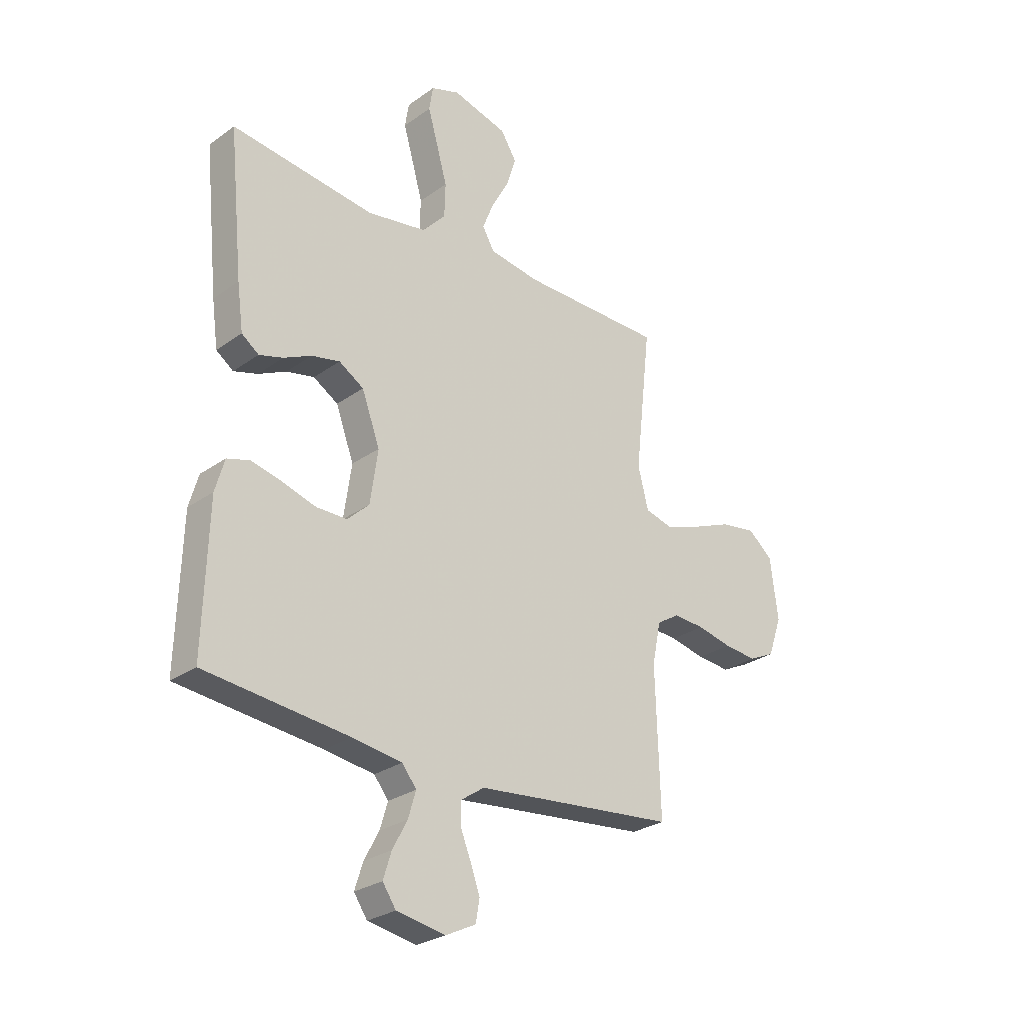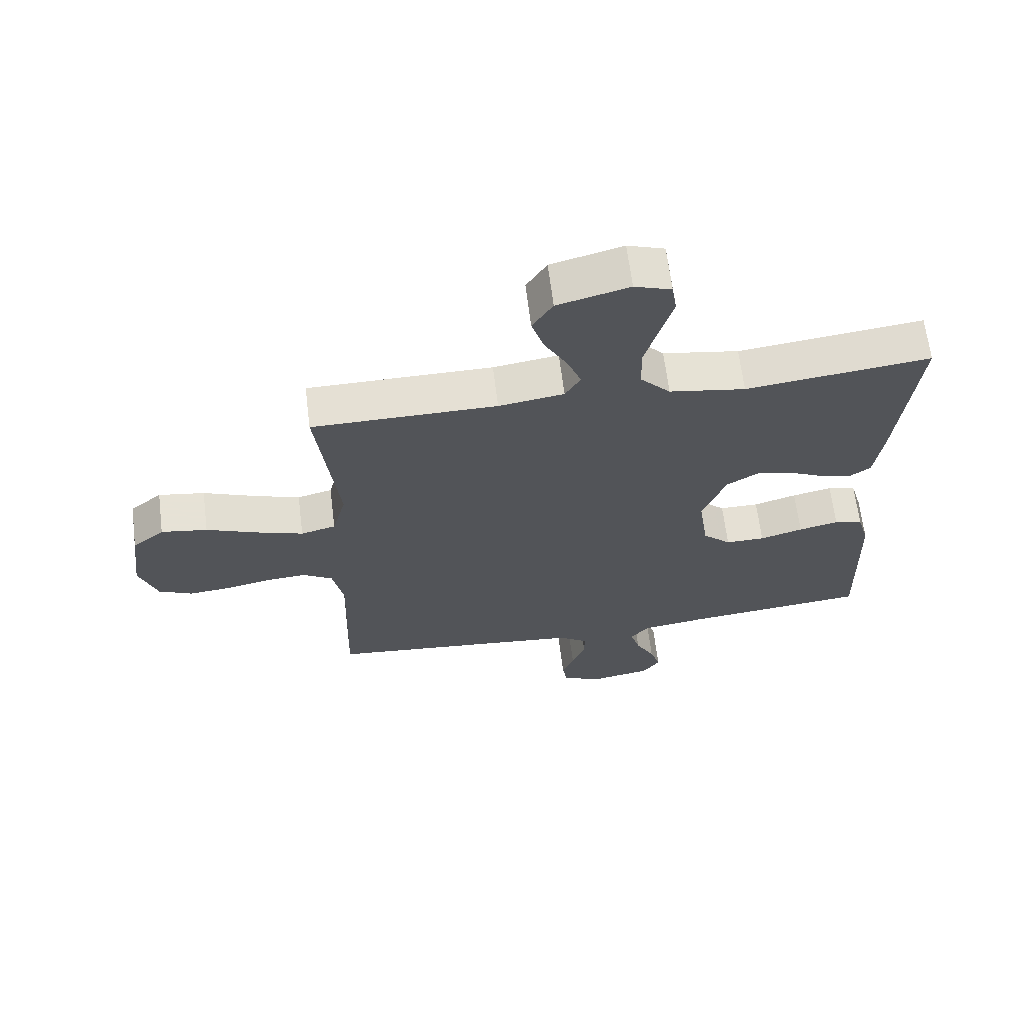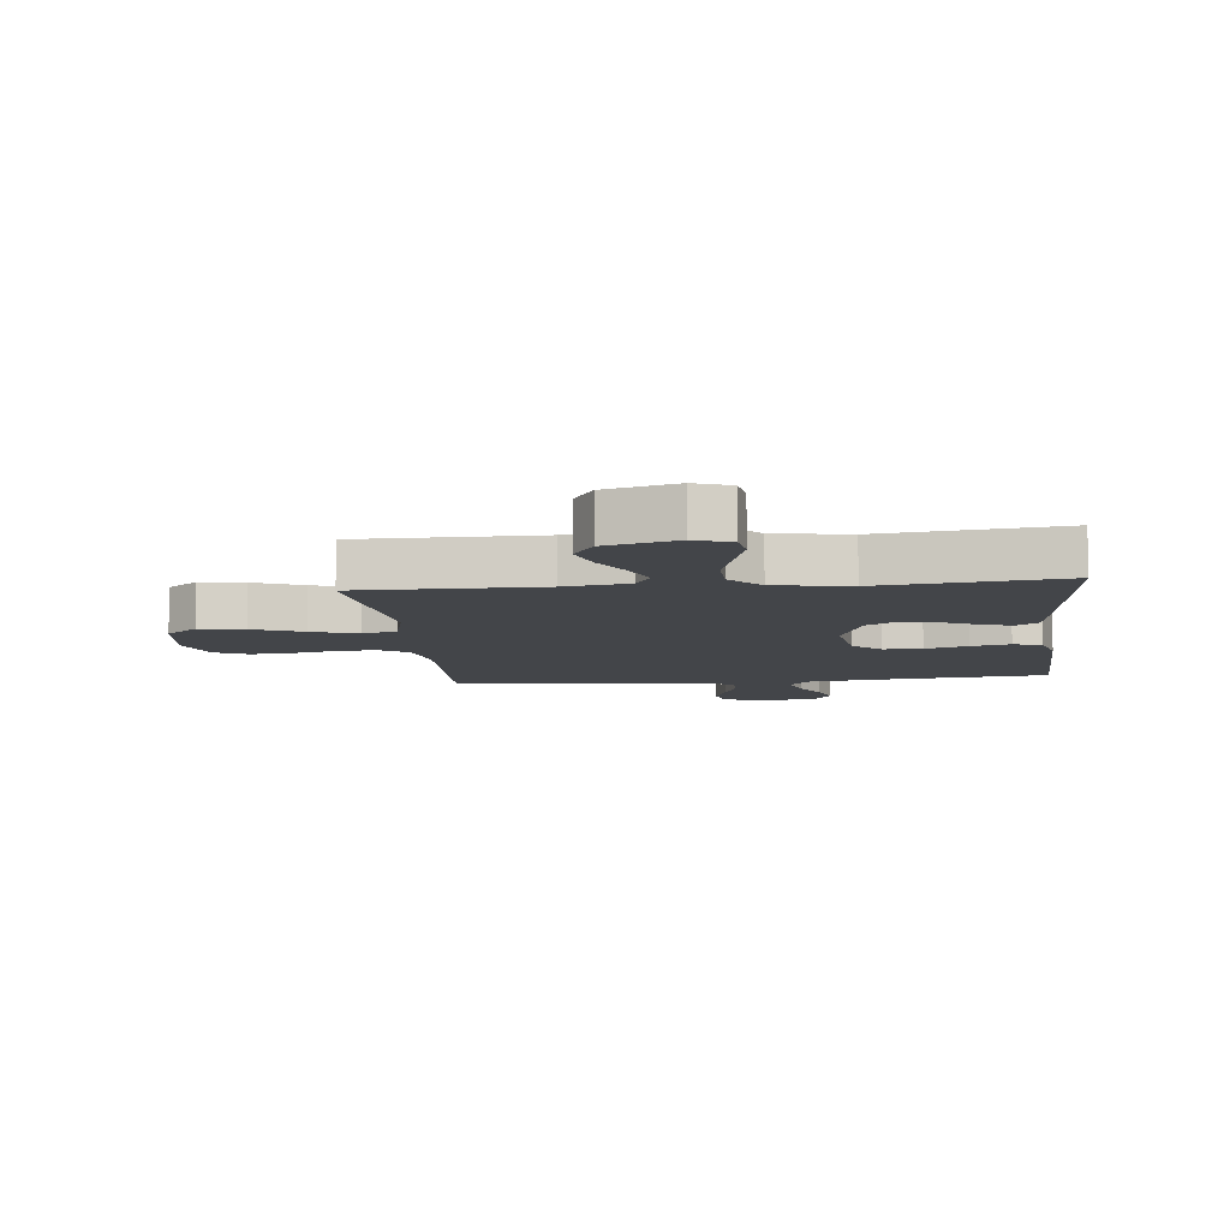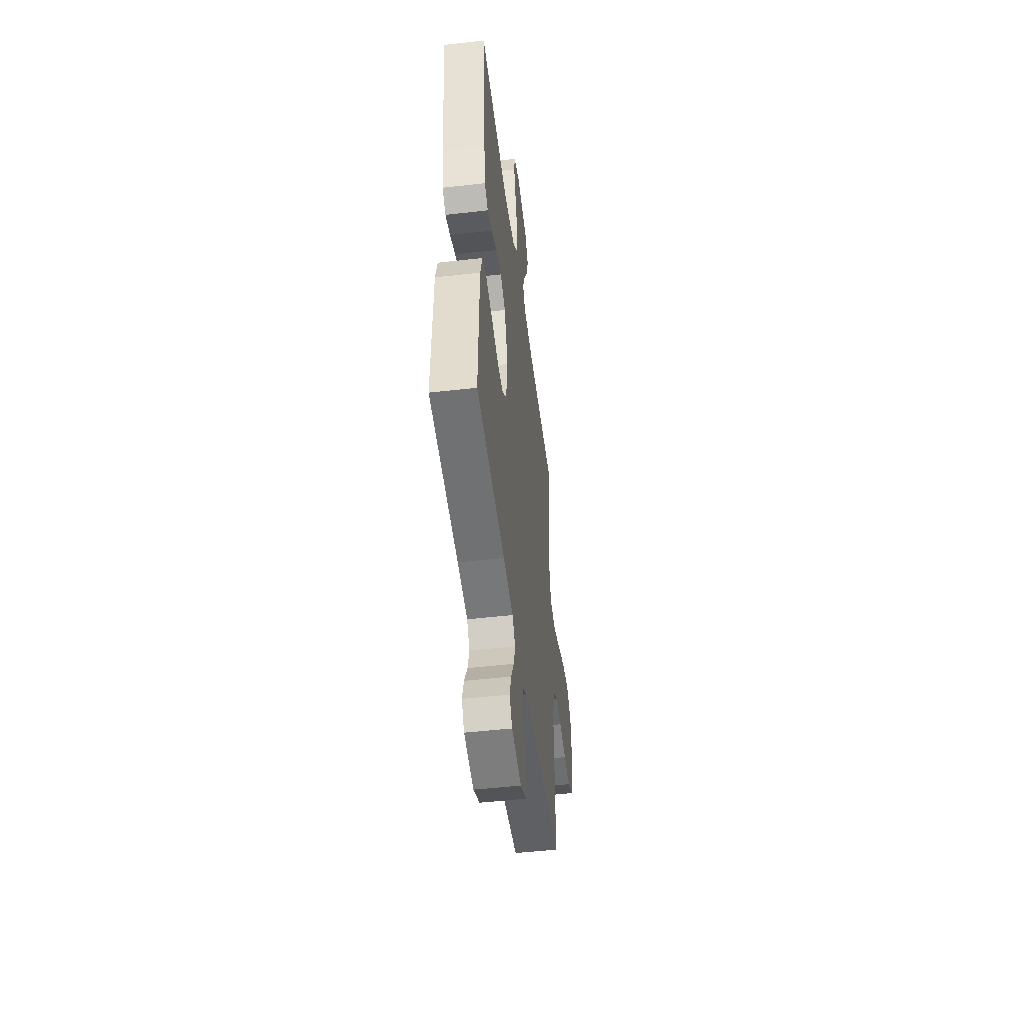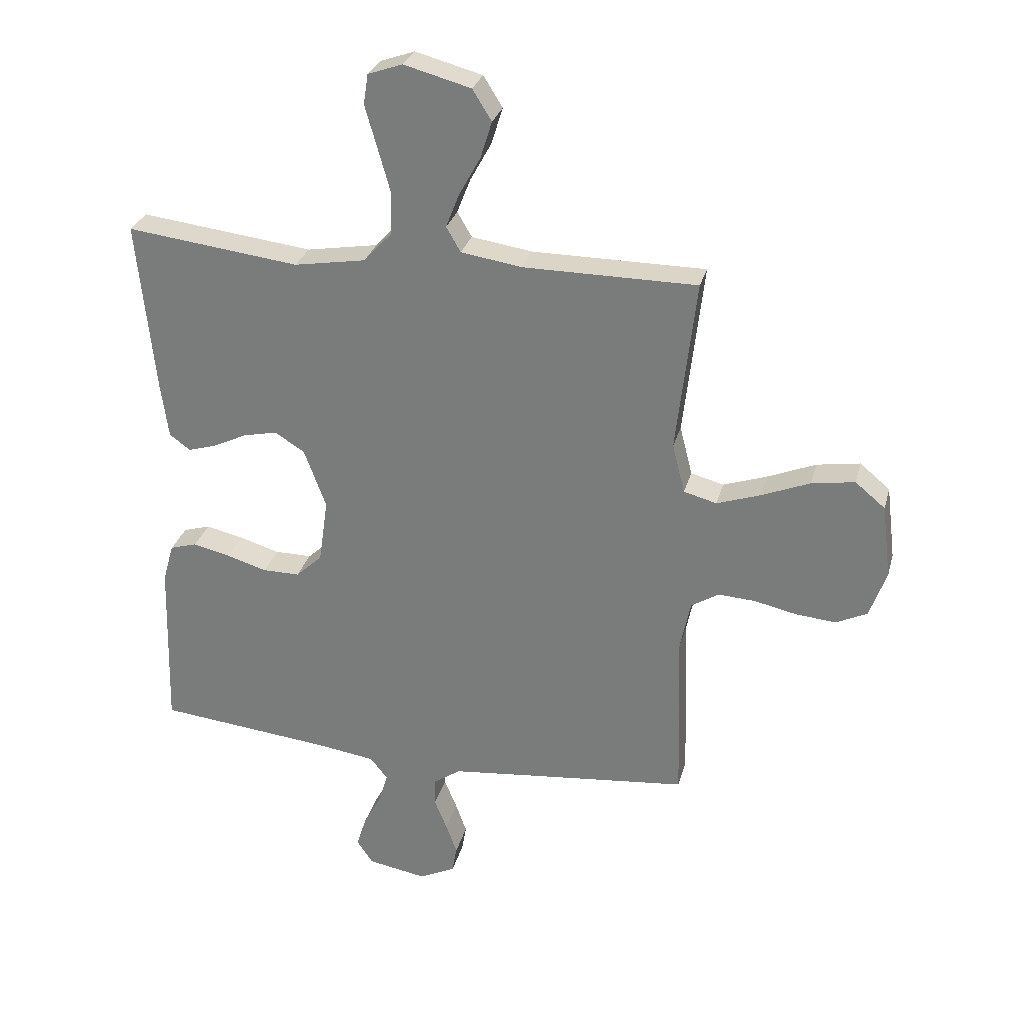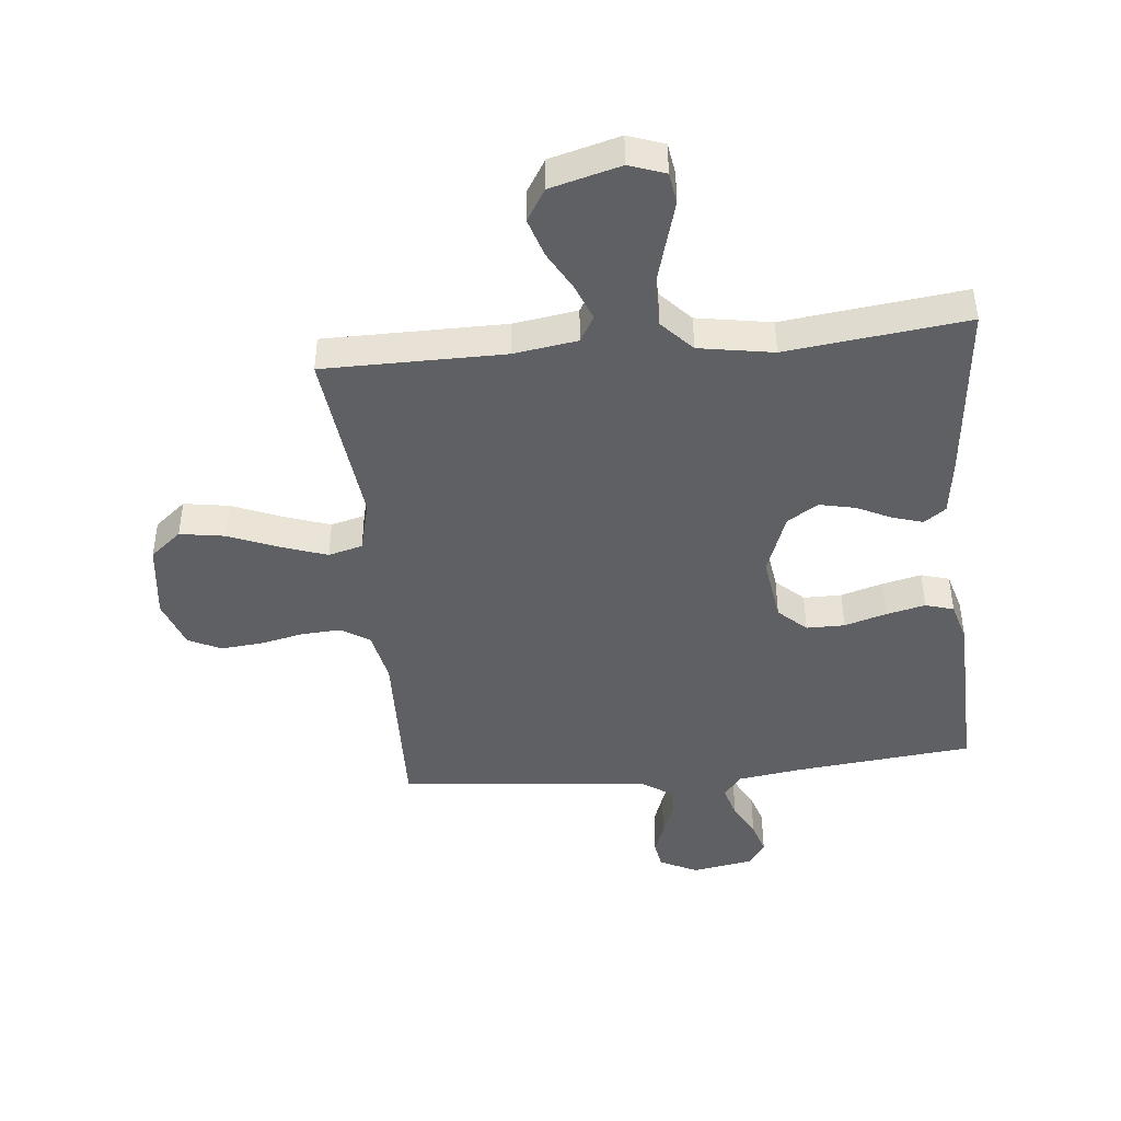
<metadata>
{"format":"obj","ext":"obj","renderer":"f3d","projection":"perspective","resolution":1024,"background":"white","views":[{"elev":-27.5,"azim":137.4,"up":"+Z"},{"elev":65.5,"azim":-7.1,"up":"+Z"},{"elev":-8.6,"azim":6.0,"up":"+Y"},{"elev":-49.4,"azim":97.2,"up":"+Z"},{"elev":28.9,"azim":-165.7,"up":"+Z"},{"elev":-44.1,"azim":5.7,"up":"+Y"}]}
</metadata>
<code>
v -0.5 0.07 -0.5
v -0.491 0.07 -0.2
v -0.509 0.07 -0.112
v -0.557 0.07 -0.082
v -0.622 0.07 -0.086
v -0.695 0.07 -0.102
v -0.764 0.07 -0.108
v -0.818 0.07 -0.082
v -0.847 0.07 0
v -0.831 0.07 0.128
v -0.779 0.07 0.171
v -0.704 0.07 0.159
v -0.621 0.07 0.125
v -0.545 0.07 0.099
v -0.488 0.07 0.114
v -0.466 0.07 0.2
v -0.5 0.07 0.5
v -0.2 0.07 0.501
v -0.094 0.07 0.517
v -0.069 0.07 0.56
v -0.092 0.07 0.619
v -0.129 0.07 0.686
v -0.149 0.07 0.75
v -0.116 0.07 0.803
v 0 0.07 0.834
v 0.06 0.07 0.813
v 0.068 0.07 0.761
v 0.047 0.07 0.688
v 0.025 0.07 0.61
v 0.027 0.07 0.538
v 0.076 0.07 0.485
v 0.2 0.07 0.464
v 0.5 0.07 0.5
v 0.47 0.07 0.2
v 0.457 0.07 0.105
v 0.421 0.07 0.079
v 0.371 0.07 0.094
v 0.313 0.07 0.122
v 0.254 0.07 0.135
v 0.202 0.07 0.103
v 0.164 0.07 0
v 0.18 0.07 -0.112
v 0.226 0.07 -0.155
v 0.29 0.07 -0.155
v 0.36 0.07 -0.134
v 0.425 0.07 -0.119
v 0.472 0.07 -0.133
v 0.491 0.07 -0.2
v 0.5 0.07 -0.5
v 0.2 0.07 -0.531
v 0.096 0.07 -0.546
v 0.066 0.07 -0.584
v 0.082 0.07 -0.638
v 0.113 0.07 -0.696
v 0.13 0.07 -0.75
v 0.102 0.07 -0.791
v 0 0.07 -0.809
v -0.063 0.07 -0.778
v -0.071 0.07 -0.732
v -0.052 0.07 -0.679
v -0.03 0.07 -0.625
v -0.03 0.07 -0.577
v -0.078 0.07 -0.544
v -0.2 0.07 -0.531
v -0.5 0 -0.5
v -0.491 0 -0.2
v -0.509 0 -0.112
v -0.557 0 -0.082
v -0.622 0 -0.086
v -0.695 0 -0.102
v -0.764 0 -0.108
v -0.818 0 -0.082
v -0.847 0 0
v -0.831 0 0.128
v -0.779 0 0.171
v -0.704 0 0.159
v -0.621 0 0.125
v -0.545 0 0.099
v -0.488 0 0.114
v -0.466 0 0.2
v -0.5 0 0.5
v -0.2 0 0.501
v -0.094 0 0.517
v -0.069 0 0.56
v -0.092 0 0.619
v -0.129 0 0.686
v -0.149 0 0.75
v -0.116 0 0.803
v 0 0 0.834
v 0.06 0 0.813
v 0.068 0 0.761
v 0.047 0 0.688
v 0.025 0 0.61
v 0.027 0 0.538
v 0.076 0 0.485
v 0.2 0 0.464
v 0.5 0 0.5
v 0.47 0 0.2
v 0.457 0 0.105
v 0.421 0 0.079
v 0.371 0 0.094
v 0.313 0 0.122
v 0.254 0 0.135
v 0.202 0 0.103
v 0.164 0 0
v 0.18 0 -0.112
v 0.226 0 -0.155
v 0.29 0 -0.155
v 0.36 0 -0.134
v 0.425 0 -0.119
v 0.472 0 -0.133
v 0.491 0 -0.2
v 0.5 0 -0.5
v 0.2 0 -0.531
v 0.096 0 -0.546
v 0.066 0 -0.584
v 0.082 0 -0.638
v 0.113 0 -0.696
v 0.13 0 -0.75
v 0.102 0 -0.791
v 0 0 -0.809
v -0.063 0 -0.778
v -0.071 0 -0.732
v -0.052 0 -0.679
v -0.03 0 -0.625
v -0.03 0 -0.577
v -0.078 0 -0.544
v -0.2 0 -0.531
f 58 59 60 61
f 56 57 58 61
f 56 61 62
f 53 54 55 56
f 52 53 56 62
f 51 52 62 63
f 47 48 49 50
f 44 45 46 47
f 44 47 50 51
f 35 36 37 38
f 35 38 39
f 32 33 34 35
f 31 32 35 39
f 30 31 39 40
f 25 26 27 28
f 25 28 29
f 24 25 29 30
f 21 22 23 24
f 20 21 24 30
f 16 17 18
f 15 16 18 19
f 10 11 12 13
f 10 13 14
f 9 10 14
f 8 9 14 15
f 5 6 7 8
f 4 5 8 15
f 64 1 2
f 64 2 3
f 63 64 3
f 43 44 51 63
f 42 43 63 3
f 41 42 3 4
f 19 20 30 40
f 19 40 41
f 4 15 19 41
f 125 124 123 122
f 125 122 121 120
f 126 125 120
f 120 119 118 117
f 126 120 117 116
f 127 126 116 115
f 114 113 112 111
f 111 110 109 108
f 115 114 111 108
f 102 101 100 99
f 103 102 99
f 99 98 97 96
f 103 99 96 95
f 104 103 95 94
f 92 91 90 89
f 93 92 89
f 94 93 89 88
f 88 87 86 85
f 94 88 85 84
f 82 81 80
f 83 82 80 79
f 77 76 75 74
f 78 77 74
f 78 74 73
f 79 78 73 72
f 72 71 70 69
f 79 72 69 68
f 66 65 128
f 67 66 128
f 67 128 127
f 127 115 108 107
f 67 127 107 106
f 68 67 106 105
f 104 94 84 83
f 105 104 83
f 105 83 79 68
f 1 65 66 2
f 2 66 67 3
f 3 67 68 4
f 4 68 69 5
f 5 69 70 6
f 6 70 71 7
f 7 71 72 8
f 8 72 73 9
f 9 73 74 10
f 10 74 75 11
f 11 75 76 12
f 12 76 77 13
f 13 77 78 14
f 14 78 79 15
f 15 79 80 16
f 16 80 81 17
f 17 81 82 18
f 18 82 83 19
f 19 83 84 20
f 20 84 85 21
f 21 85 86 22
f 22 86 87 23
f 23 87 88 24
f 24 88 89 25
f 25 89 90 26
f 26 90 91 27
f 27 91 92 28
f 28 92 93 29
f 29 93 94 30
f 30 94 95 31
f 31 95 96 32
f 32 96 97 33
f 33 97 98 34
f 34 98 99 35
f 35 99 100 36
f 36 100 101 37
f 37 101 102 38
f 38 102 103 39
f 39 103 104 40
f 40 104 105 41
f 41 105 106 42
f 42 106 107 43
f 43 107 108 44
f 44 108 109 45
f 45 109 110 46
f 46 110 111 47
f 47 111 112 48
f 48 112 113 49
f 49 113 114 50
f 50 114 115 51
f 51 115 116 52
f 52 116 117 53
f 53 117 118 54
f 54 118 119 55
f 55 119 120 56
f 56 120 121 57
f 57 121 122 58
f 58 122 123 59
f 59 123 124 60
f 60 124 125 61
f 61 125 126 62
f 62 126 127 63
f 63 127 128 64
f 64 128 65 1

</code>
